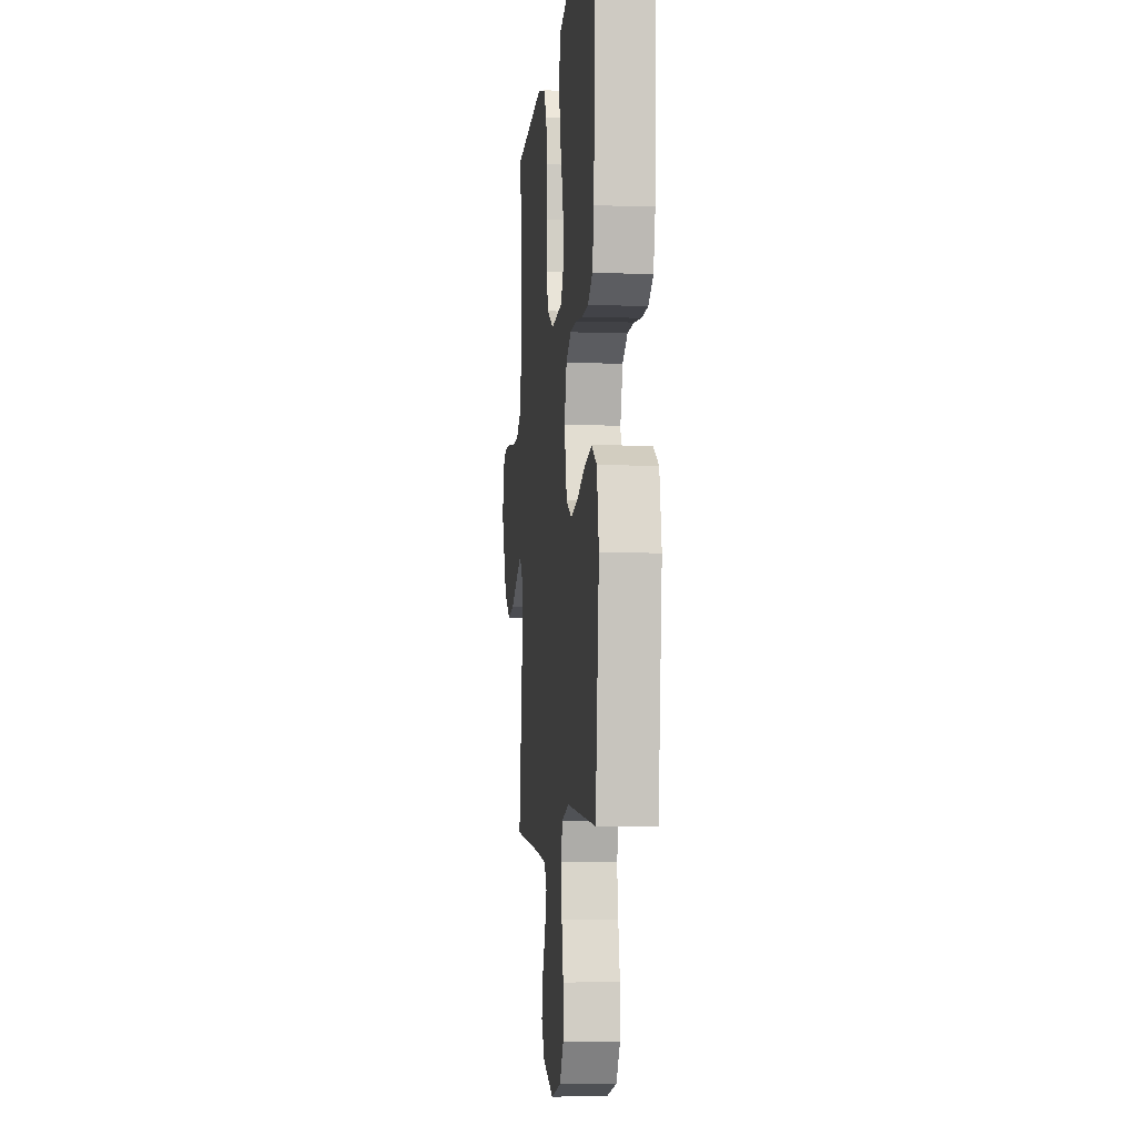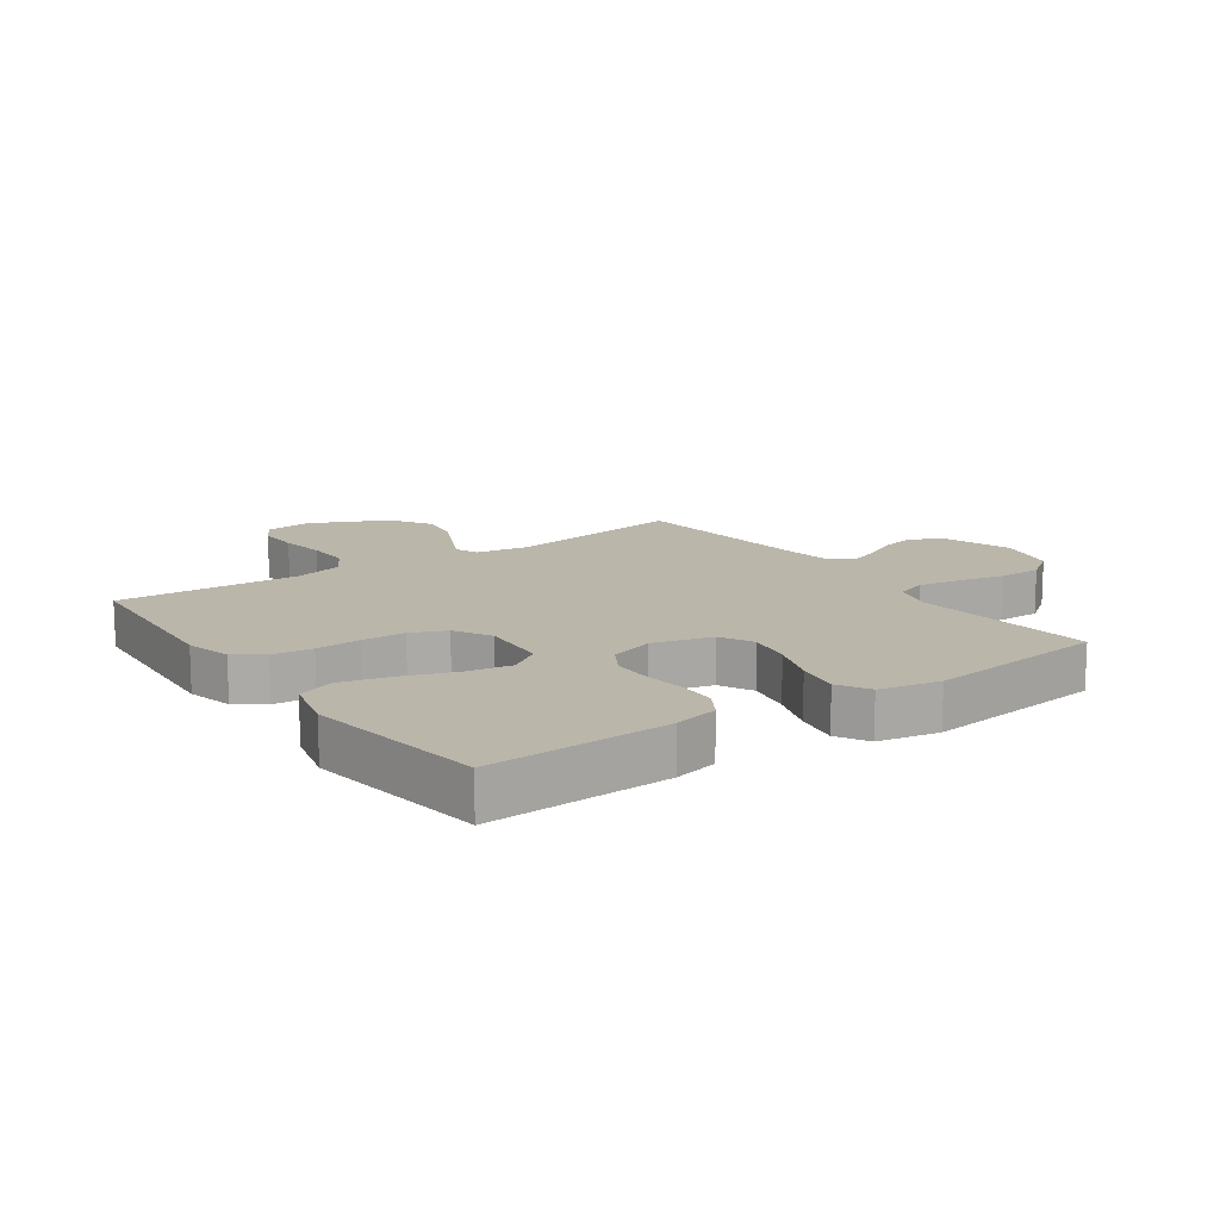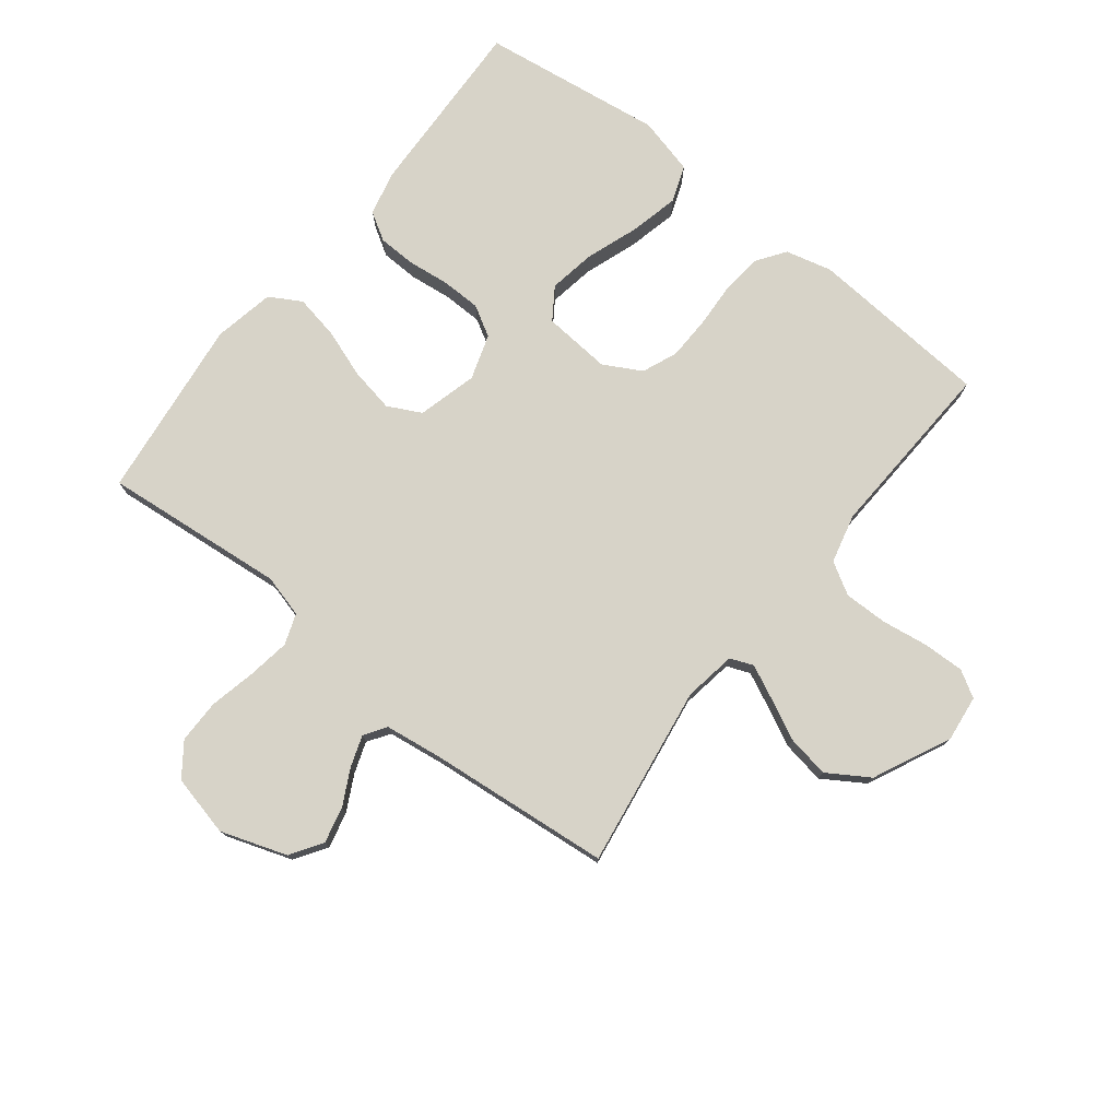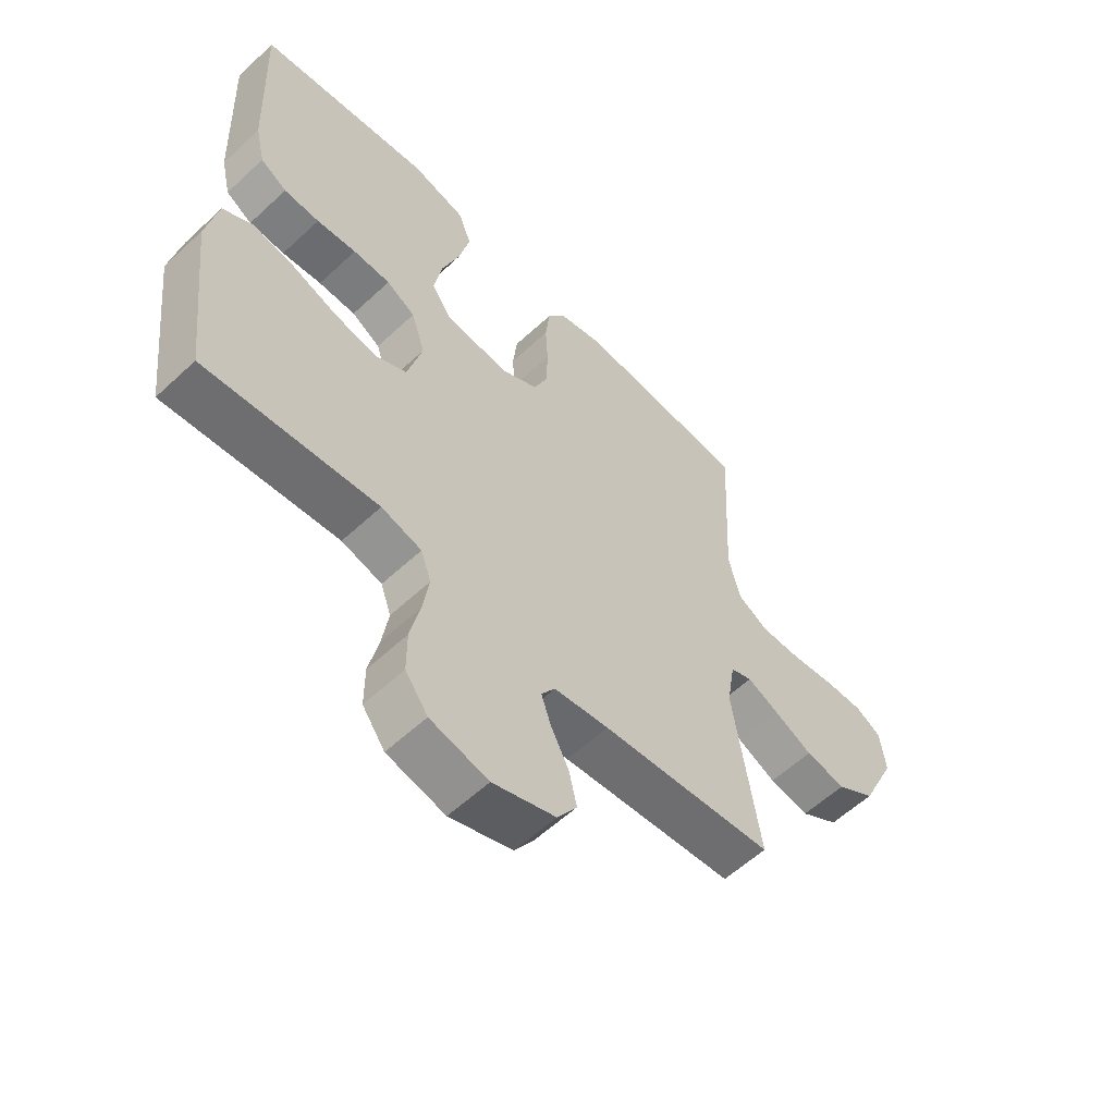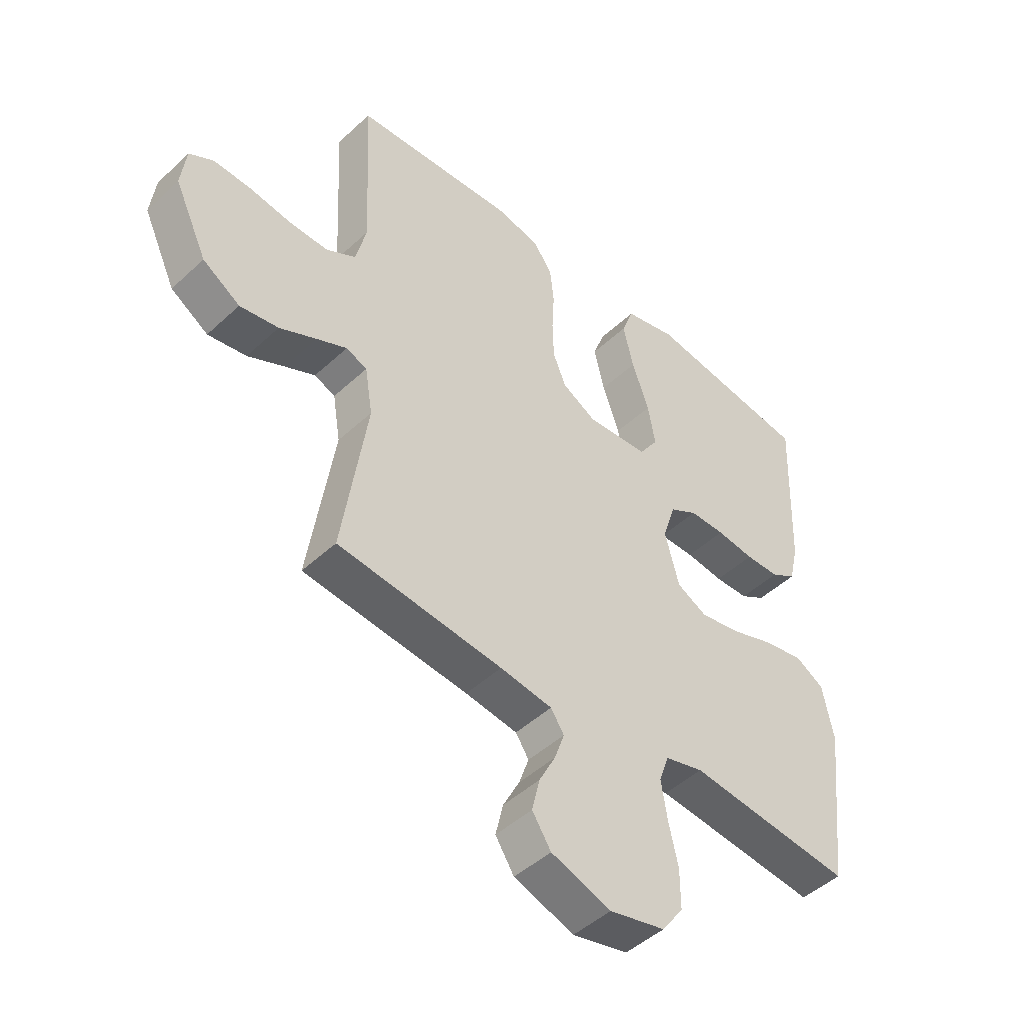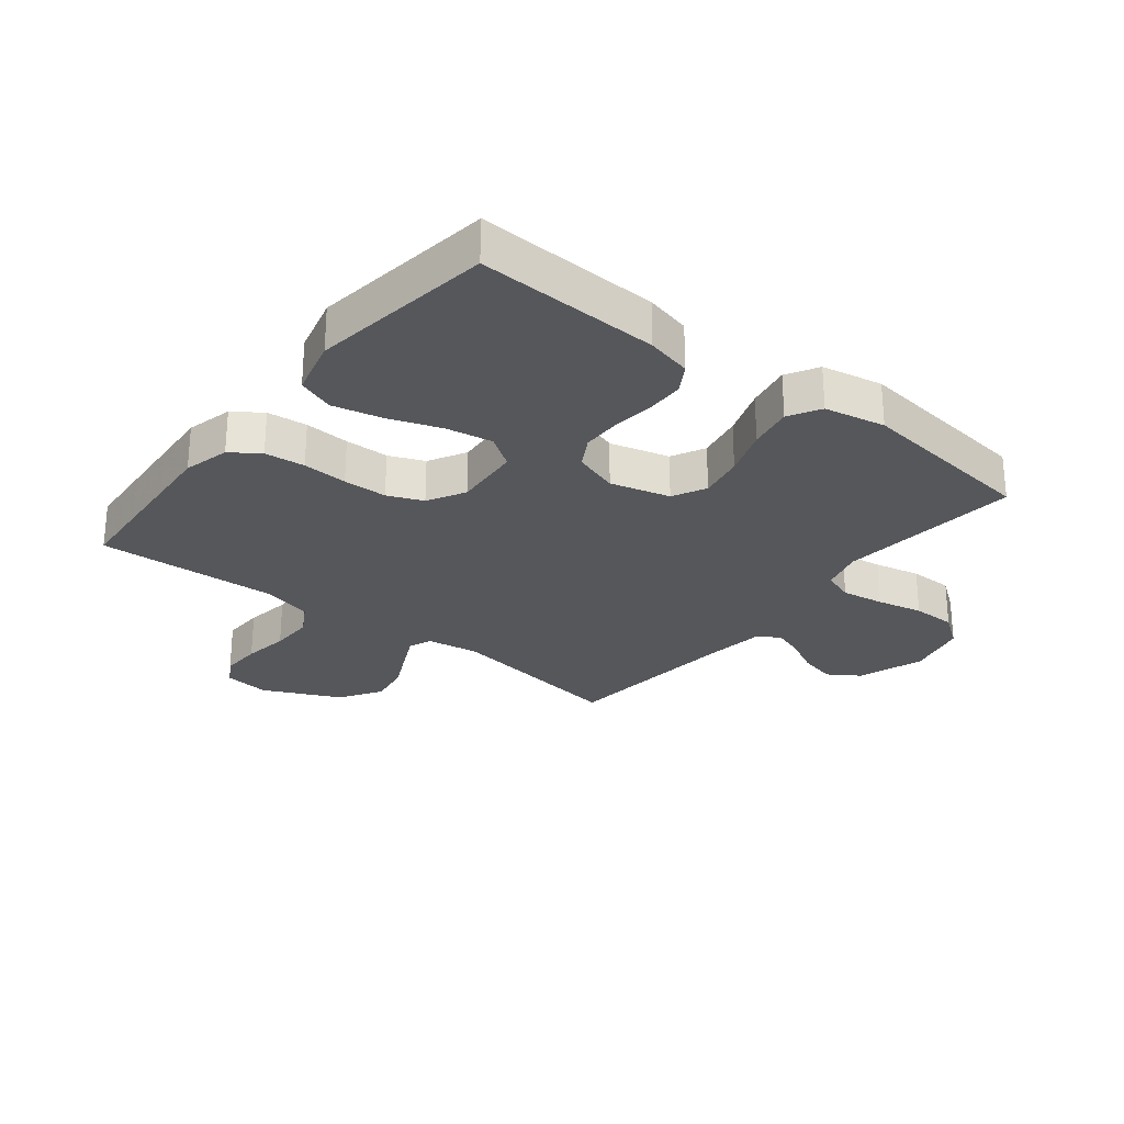
<metadata>
{"format":"obj","ext":"obj","renderer":"f3d","projection":"perspective","resolution":1024,"background":"white","views":[{"elev":-5.8,"azim":84.2,"up":"+Z"},{"elev":13.9,"azim":54.8,"up":"+Y"},{"elev":76.7,"azim":-141.9,"up":"+Y"},{"elev":-58.1,"azim":133.9,"up":"+Z"},{"elev":-47.2,"azim":-43.7,"up":"+Z"},{"elev":-27.1,"azim":51.5,"up":"+Y"}]}
</metadata>
<code>
v 0.5 0.07 -0.5
v 0.2 0.07 -0.471
v 0.13 0.07 -0.49
v 0.112 0.07 -0.541
v 0.123 0.07 -0.611
v 0.14 0.07 -0.687
v 0.14 0.07 -0.759
v 0.101 0.07 -0.813
v 0 0.07 -0.837
v -0.109 0.07 -0.8
v -0.143 0.07 -0.748
v -0.129 0.07 -0.688
v -0.099 0.07 -0.63
v -0.081 0.07 -0.578
v -0.105 0.07 -0.542
v -0.2 0.07 -0.529
v -0.5 0.07 -0.5
v -0.455 0.07 -0.2
v -0.469 0.07 -0.114
v -0.507 0.07 -0.099
v -0.562 0.07 -0.125
v -0.629 0.07 -0.158
v -0.699 0.07 -0.17
v -0.767 0.07 -0.127
v -0.827 0.07 0
v -0.818 0.07 0.076
v -0.774 0.07 0.102
v -0.706 0.07 0.1
v -0.63 0.07 0.089
v -0.558 0.07 0.088
v -0.505 0.07 0.119
v -0.485 0.07 0.2
v -0.5 0.07 0.5
v -0.2 0.07 0.522
v -0.124 0.07 0.503
v -0.091 0.07 0.456
v -0.084 0.07 0.39
v -0.088 0.07 0.316
v -0.086 0.07 0.244
v -0.062 0.07 0.186
v 0 0.07 0.152
v 0.112 0.07 0.161
v 0.147 0.07 0.213
v 0.134 0.07 0.289
v 0.103 0.07 0.376
v 0.084 0.07 0.457
v 0.106 0.07 0.517
v 0.2 0.07 0.541
v 0.5 0.07 0.5
v 0.489 0.07 0.2
v 0.472 0.07 0.126
v 0.426 0.07 0.098
v 0.364 0.07 0.096
v 0.295 0.07 0.104
v 0.23 0.07 0.103
v 0.18 0.07 0.074
v 0.156 0.07 0
v 0.182 0.07 -0.098
v 0.237 0.07 -0.126
v 0.311 0.07 -0.112
v 0.39 0.07 -0.084
v 0.463 0.07 -0.07
v 0.515 0.07 -0.1
v 0.535 0.07 -0.2
v 0.5 0 -0.5
v 0.2 0 -0.471
v 0.13 0 -0.49
v 0.112 0 -0.541
v 0.123 0 -0.611
v 0.14 0 -0.687
v 0.14 0 -0.759
v 0.101 0 -0.813
v 0 0 -0.837
v -0.109 0 -0.8
v -0.143 0 -0.748
v -0.129 0 -0.688
v -0.099 0 -0.63
v -0.081 0 -0.578
v -0.105 0 -0.542
v -0.2 0 -0.529
v -0.5 0 -0.5
v -0.455 0 -0.2
v -0.469 0 -0.114
v -0.507 0 -0.099
v -0.562 0 -0.125
v -0.629 0 -0.158
v -0.699 0 -0.17
v -0.767 0 -0.127
v -0.827 0 0
v -0.818 0 0.076
v -0.774 0 0.102
v -0.706 0 0.1
v -0.63 0 0.089
v -0.558 0 0.088
v -0.505 0 0.119
v -0.485 0 0.2
v -0.5 0 0.5
v -0.2 0 0.522
v -0.124 0 0.503
v -0.091 0 0.456
v -0.084 0 0.39
v -0.088 0 0.316
v -0.086 0 0.244
v -0.062 0 0.186
v 0 0 0.152
v 0.112 0 0.161
v 0.147 0 0.213
v 0.134 0 0.289
v 0.103 0 0.376
v 0.084 0 0.457
v 0.106 0 0.517
v 0.2 0 0.541
v 0.5 0 0.5
v 0.489 0 0.2
v 0.472 0 0.126
v 0.426 0 0.098
v 0.364 0 0.096
v 0.295 0 0.104
v 0.23 0 0.103
v 0.18 0 0.074
v 0.156 0 0
v 0.182 0 -0.098
v 0.237 0 -0.126
v 0.311 0 -0.112
v 0.39 0 -0.084
v 0.463 0 -0.07
v 0.515 0 -0.1
v 0.535 0 -0.2
f 64 1 2
f 63 64 2
f 62 63 2
f 61 62 2
f 60 61 2
f 59 60 2 3
f 58 59 3 4
f 57 58 4
f 52 53 54
f 51 52 54
f 50 51 54
f 49 50 54
f 48 49 54
f 47 48 54
f 46 47 54
f 45 46 54
f 44 45 54
f 43 44 54 55
f 42 43 55 56
f 36 37 38
f 35 36 38
f 34 35 38
f 33 34 38
f 32 33 38
f 31 32 38 39
f 30 31 39 40
f 27 28 29
f 26 27 29
f 25 26 29
f 24 25 29
f 23 24 29
f 22 23 29
f 21 22 29
f 20 21 29 30
f 30 40 41
f 20 30 41
f 19 20 41
f 16 17 18
f 42 56 57
f 41 42 57
f 19 41 57
f 18 19 57
f 16 18 57
f 15 16 57
f 11 12 13
f 10 11 13
f 9 10 13
f 8 9 13
f 7 8 13
f 6 7 13
f 5 6 13
f 14 15 57 4
f 4 5 13 14
f 66 65 128
f 66 128 127
f 66 127 126
f 66 126 125
f 66 125 124
f 67 66 124 123
f 68 67 123 122
f 68 122 121
f 118 117 116
f 118 116 115
f 118 115 114
f 118 114 113
f 118 113 112
f 118 112 111
f 118 111 110
f 118 110 109
f 118 109 108
f 119 118 108 107
f 120 119 107 106
f 102 101 100
f 102 100 99
f 102 99 98
f 102 98 97
f 102 97 96
f 103 102 96 95
f 104 103 95 94
f 93 92 91
f 93 91 90
f 93 90 89
f 93 89 88
f 93 88 87
f 93 87 86
f 93 86 85
f 94 93 85 84
f 105 104 94
f 105 94 84
f 105 84 83
f 82 81 80
f 121 120 106
f 121 106 105
f 121 105 83
f 121 83 82
f 121 82 80
f 121 80 79
f 77 76 75
f 77 75 74
f 77 74 73
f 77 73 72
f 77 72 71
f 77 71 70
f 77 70 69
f 68 121 79 78
f 78 77 69 68
f 1 65 66 2
f 2 66 67 3
f 3 67 68 4
f 4 68 69 5
f 5 69 70 6
f 6 70 71 7
f 7 71 72 8
f 8 72 73 9
f 9 73 74 10
f 10 74 75 11
f 11 75 76 12
f 12 76 77 13
f 13 77 78 14
f 14 78 79 15
f 15 79 80 16
f 16 80 81 17
f 17 81 82 18
f 18 82 83 19
f 19 83 84 20
f 20 84 85 21
f 21 85 86 22
f 22 86 87 23
f 23 87 88 24
f 24 88 89 25
f 25 89 90 26
f 26 90 91 27
f 27 91 92 28
f 28 92 93 29
f 29 93 94 30
f 30 94 95 31
f 31 95 96 32
f 32 96 97 33
f 33 97 98 34
f 34 98 99 35
f 35 99 100 36
f 36 100 101 37
f 37 101 102 38
f 38 102 103 39
f 39 103 104 40
f 40 104 105 41
f 41 105 106 42
f 42 106 107 43
f 43 107 108 44
f 44 108 109 45
f 45 109 110 46
f 46 110 111 47
f 47 111 112 48
f 48 112 113 49
f 49 113 114 50
f 50 114 115 51
f 51 115 116 52
f 52 116 117 53
f 53 117 118 54
f 54 118 119 55
f 55 119 120 56
f 56 120 121 57
f 57 121 122 58
f 58 122 123 59
f 59 123 124 60
f 60 124 125 61
f 61 125 126 62
f 62 126 127 63
f 63 127 128 64
f 64 128 65 1

</code>
